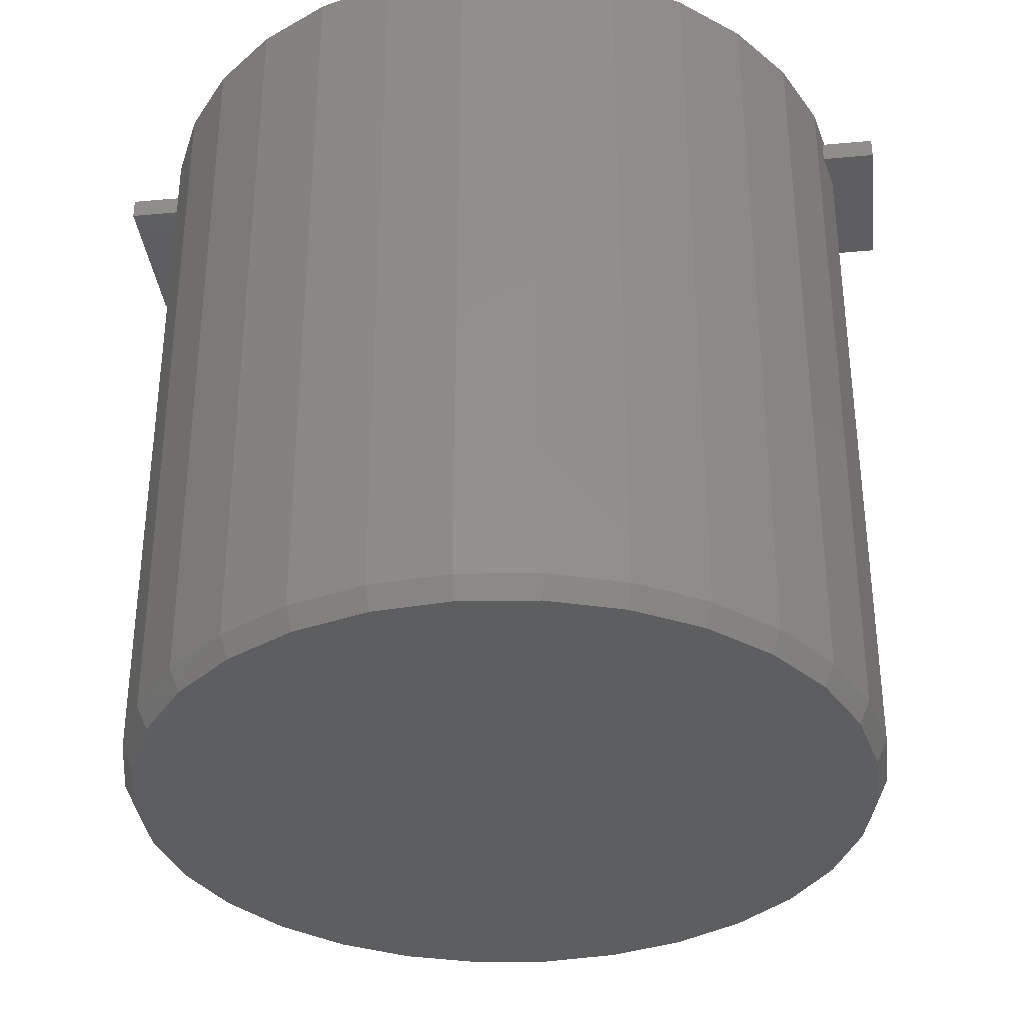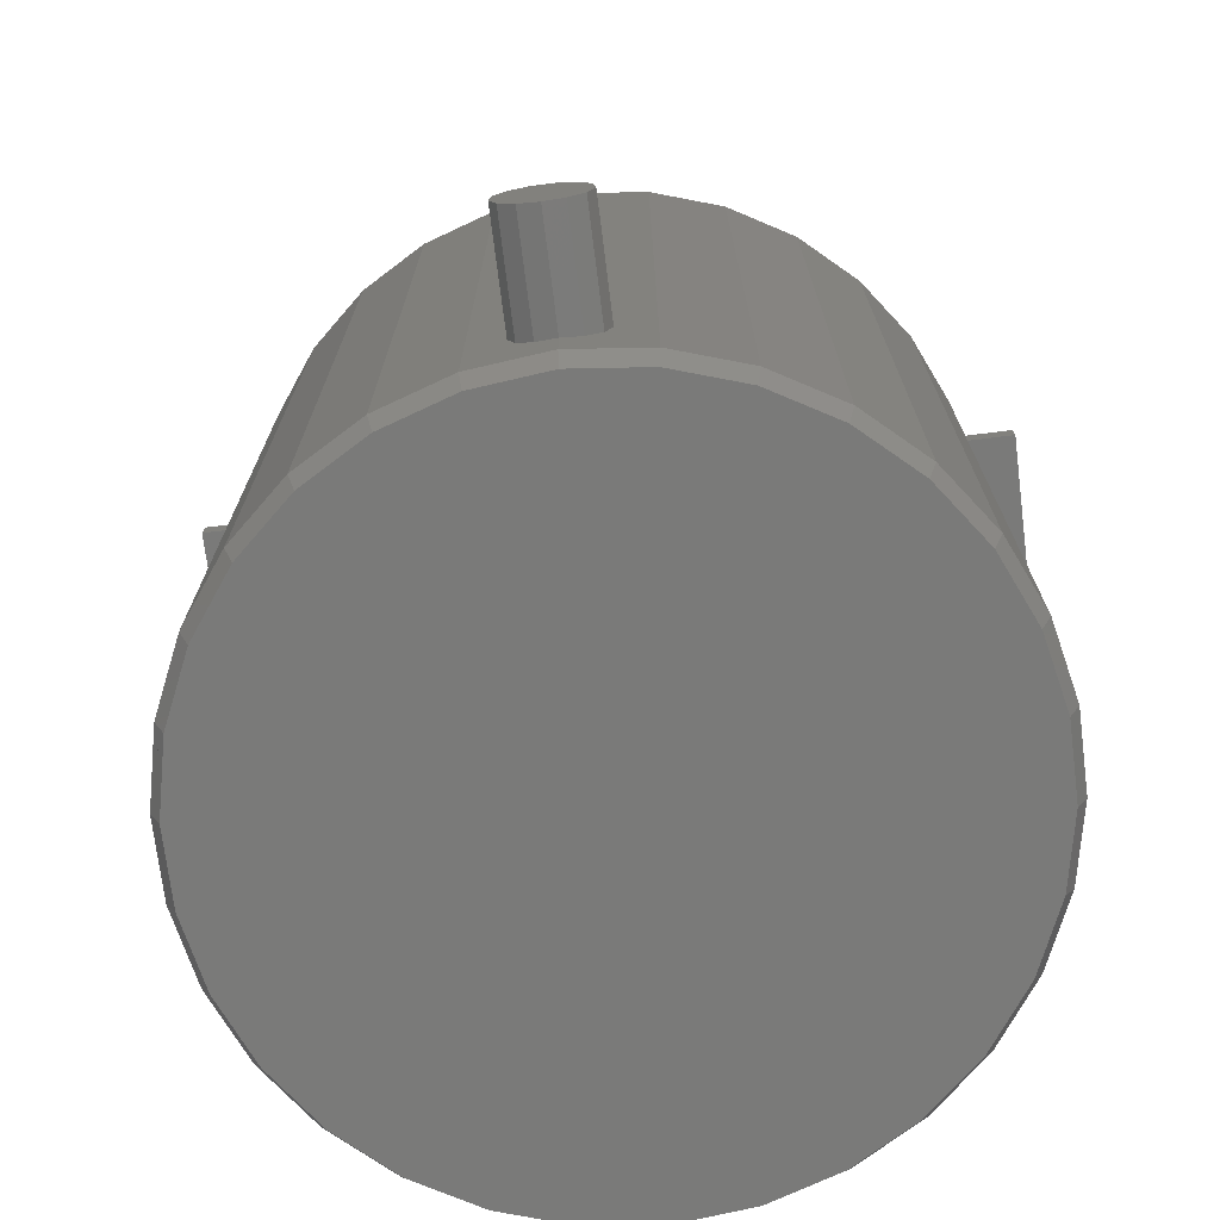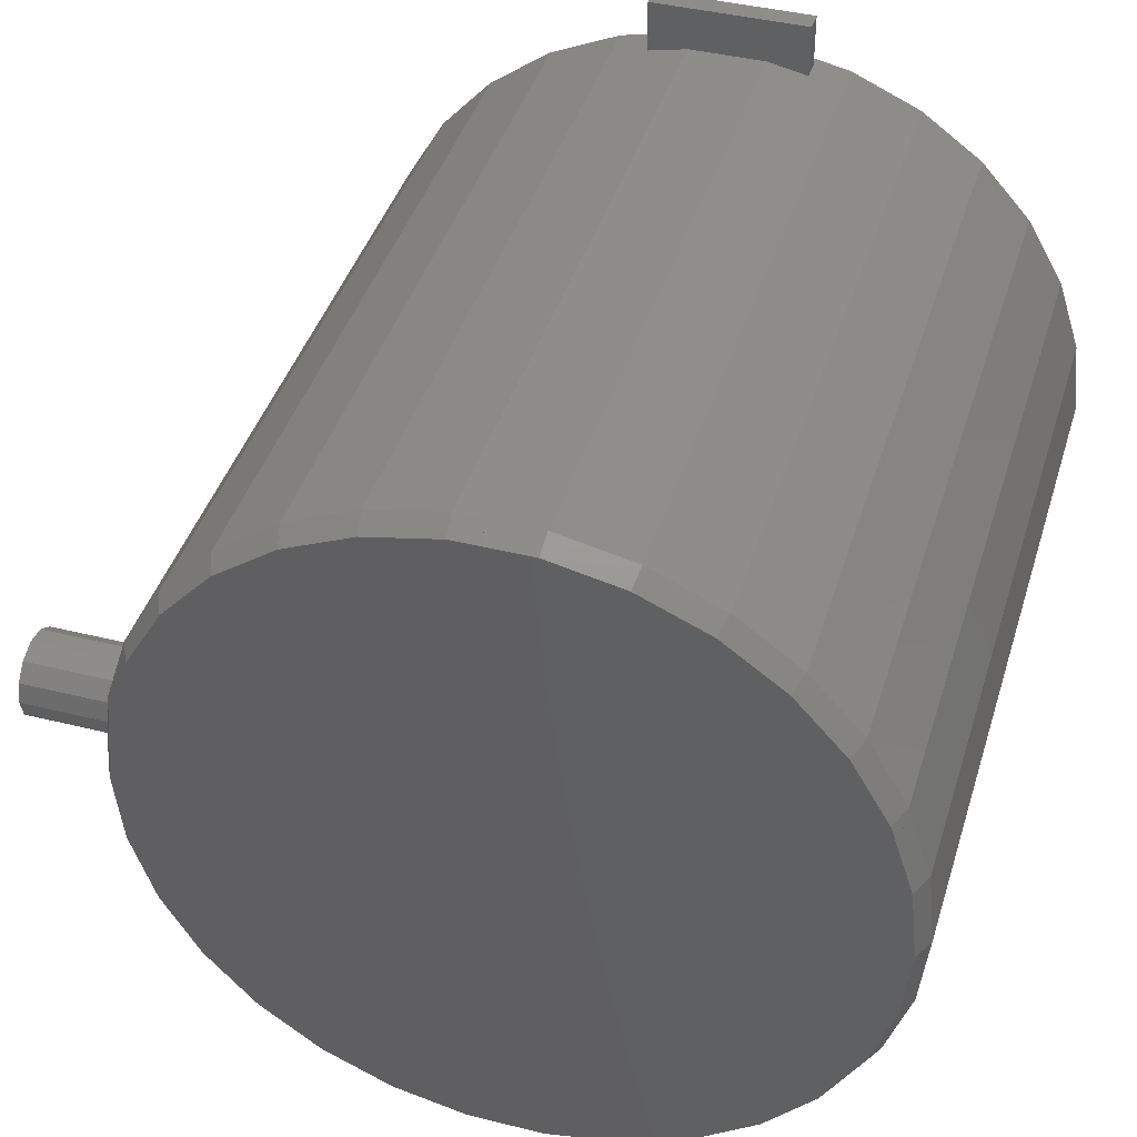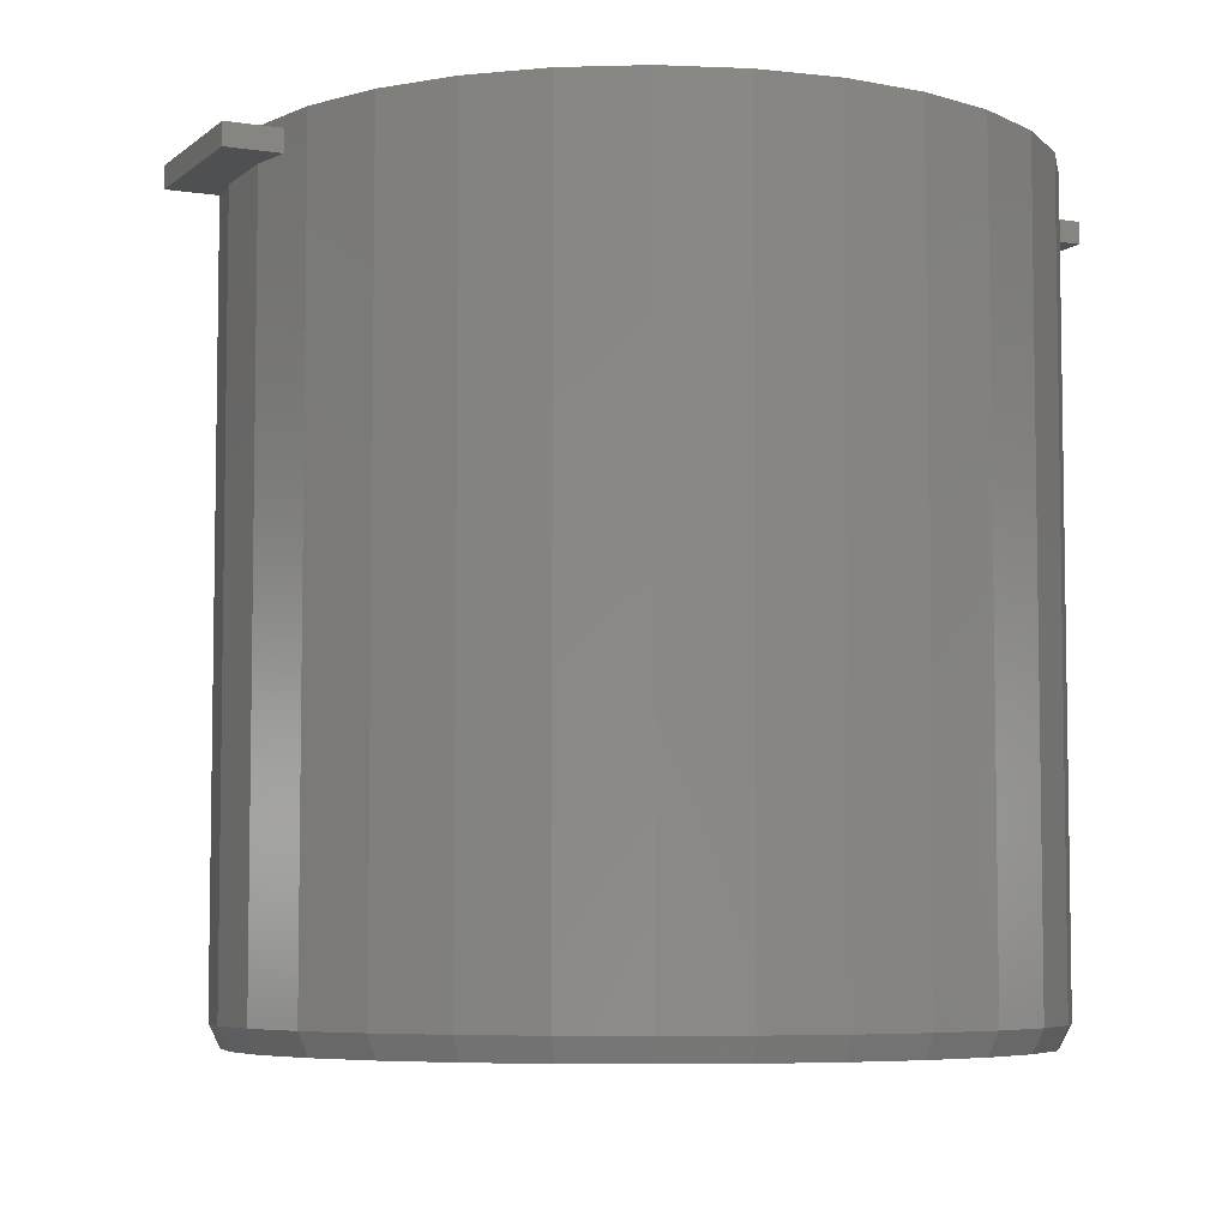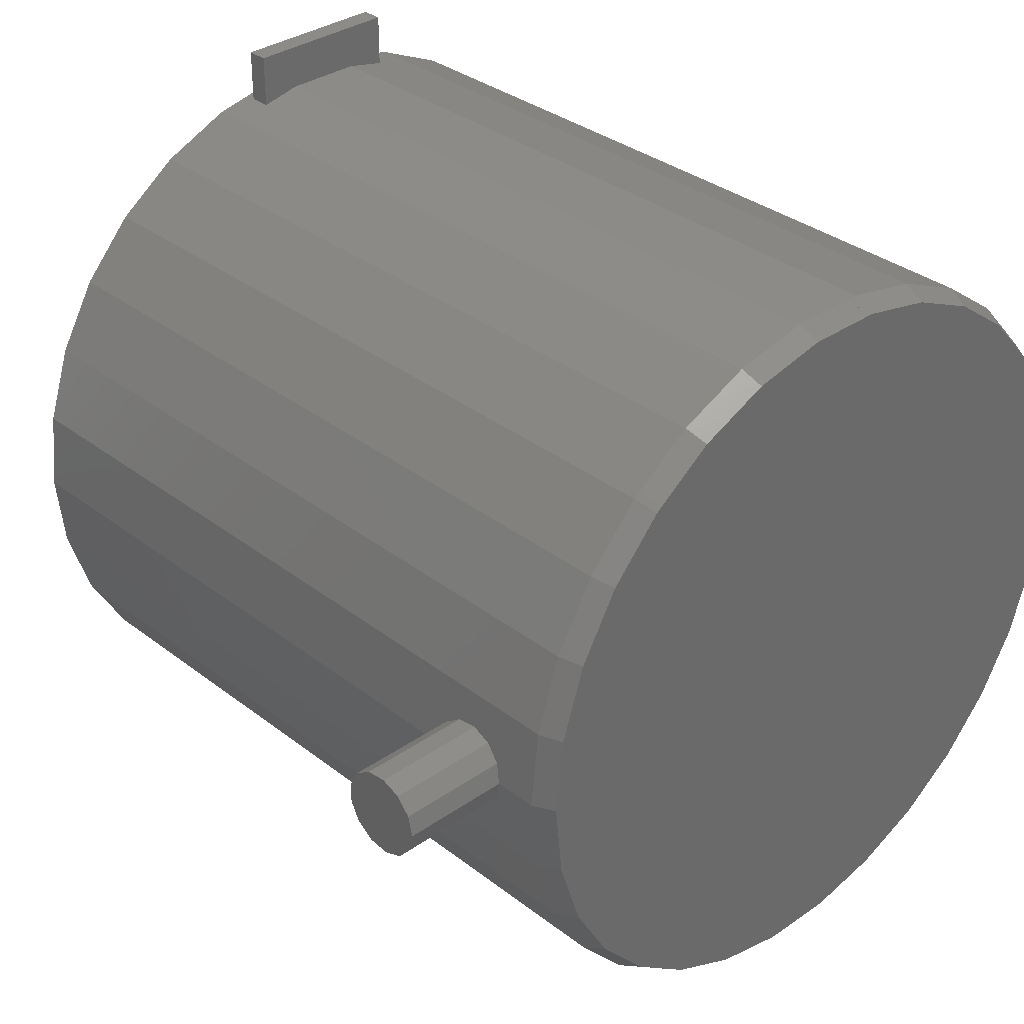
<metadata>
{"format":"stl","ext":"stl","renderer":"f3d","projection":"perspective","resolution":1024,"background":"white","views":[{"elev":-35.1,"azim":-83.1,"up":"+Z"},{"elev":-73.1,"azim":97.1,"up":"+Z"},{"elev":41.6,"azim":-163.3,"up":"+Y"},{"elev":-6.0,"azim":-115.2,"up":"+Z"},{"elev":33.5,"azim":136.5,"up":"+Y"}]}
</metadata>
<code>
# stl→obj: 217 verts, 506 faces
v 0.345 0 0.01
v 0.3326 0.07069 0
v 0.35 0 0.02
v 0.34 0 0
v -0.3424 -0.07277 0.02
v -0.35 0 0.02
v -0.3326 -0.07069 0
v -0.2013 0.2779 0.01
v -0.2342 0.2601 0.02
v -0.175 0.3031 0.02
v -0.2308 0.2564 0.01
v -0.2275 0.2527 0
v 0.2013 -0.2779 0.01
v 0.2342 -0.2601 0.02
v 0.175 -0.3031 0.02
v 0.2308 -0.2564 0.01
v 0.2275 -0.2527 0
v 0.3326 -0.07069 0
v 0.3106 -0.1383 0
v 0.3106 0.1383 0
v 0.2751 -0.1998 0
v 0.2751 0.1998 0
v 0.2275 0.2527 0
v 0.17 -0.2944 0
v 0.17 0.2944 0
v 0.1051 -0.3234 0
v 0.1051 0.3234 0
v 0.03554 -0.3381 0
v 0.03554 0.3381 0
v -0.03554 -0.3381 0
v -0.03554 0.3381 0
v -0.1051 -0.3234 0
v -0.1051 0.3234 0
v -0.17 -0.2944 0
v -0.17 0.2944 0
v -0.2275 -0.2527 0
v -0.2751 -0.1998 0
v -0.2751 0.1998 0
v -0.3106 -0.1383 0
v -0.3106 0.1383 0
v -0.3326 0.07069 0
v -0.34 0 0
v 0.2013 0.2779 0.01
v 0.1725 0.2988 0.01
v 0.175 0.3031 0.02
v 0.3424 0.07277 0.02
v 0.2832 -0.2057 0.02
v 0.2974 -0.1711 0.01
v 0.3197 -0.1424 0.02
v 0.2791 -0.2028 0.01
v -0.345 0 0.01
v -0.03606 -0.3431 0.01
v -0.03658 -0.3481 0.02
v -0.2974 0.1711 0.01
v -0.2832 0.2057 0.02
v -0.2791 0.2028 0.01
v -0.3197 0.1424 0.02
v 0.3152 0.1403 0.01
v 0.3197 0.1424 0.02
v 0.2553 -0.2292 0.01
v 0.146 -0.3106 0.01
v 0.1082 -0.3329 0.02
v 0.1725 -0.2988 0.01
v 0.3152 -0.1403 0.01
v -0.2791 -0.2028 0.01
v -0.2553 -0.2292 0.01
v -0.2832 -0.2057 0.02
v -0.3197 -0.1424 0.02
v -0.2013 -0.2779 0.01
v -0.2342 -0.2601 0.02
v -0.2308 -0.2564 0.01
v -0.175 -0.3031 0.02
v -0.2553 0.2292 0.01
v -0.146 0.3106 0.01
v -0.1082 0.3329 0.02
v -0.1725 0.2988 0.01
v -0.3152 0.1403 0.01
v 0.03658 -0.3481 0.02
v 0.03606 -0.3431 0.01
v 0.3424 -0.07277 0.02
v -0.2974 -0.1711 0.01
v -0.1082 -0.3329 0.02
v -0.03658 0.3481 0.02
v -0.3424 0.07277 0.02
v 0.2342 0.2601 0.02
v 0.2553 0.2292 0.01
v 0.2308 0.2564 0.01
v 0.2832 0.2057 0.02
v 0.2791 0.2028 0.01
v 0.2974 0.1711 0.01
v 0.1082 0.3329 0.02
v 0.146 0.3106 0.01
v -0.3152 -0.1403 0.01
v -0.1725 -0.2988 0.01
v -0.146 -0.3106 0.01
v 0.03606 0.3431 0.01
v 0.03658 0.3481 0.02
v -0.03606 0.3431 0.01
v 0.3461 0.0374 0.1142
v 0.3424 0.07277 0.72
v 0.3458 0.03971 0.09518
v 0.3472 0.02652 0.1299
v 0.349 0.009573 0.1388
v 0.35 0 0.72
v 0.35 0 0.1388
v 0.3465 0.03292 0.07728
v 0.348 0.01859 0.06458
v 0.35 0 0.06
v -0.3424 0.07277 0.72
v -0.35 0 0.72
v -0.03658 0.3481 0.69
v 0.03658 0.3481 0.69
v 0.03658 0.3481 0.71
v -0.03658 0.3481 0.72
v 0.03658 0.3481 0.72
v -0.03658 0.3481 0.71
v 0.03658 -0.3481 0.69
v -0.03658 -0.3481 0.69
v -0.03658 -0.3481 0.71
v 0.03658 -0.3481 0.72
v -0.03658 -0.3481 0.72
v 0.03658 -0.3481 0.71
v 0.175 0.3031 0.72
v 0.2342 0.2601 0.72
v 0.1082 0.3329 0.72
v -0.2342 0.2601 0.72
v -0.2832 0.2057 0.72
v 0.345 0 0.72
v 0.3375 0.07173 0.72
v 0.3197 0.1424 0.72
v 0.3152 0.1403 0.72
v 0.2832 0.2057 0.72
v 0.2791 0.2028 0.72
v 0.2308 0.2564 0.72
v 0.1725 0.2988 0.72
v 0.1066 0.3281 0.72
v 0.03606 0.3431 0.72
v -0.03606 0.3431 0.72
v -0.1066 0.3281 0.72
v -0.1082 0.3329 0.72
v -0.1725 0.2988 0.72
v -0.175 0.3031 0.72
v -0.2308 0.2564 0.72
v -0.2791 0.2028 0.72
v -0.3152 0.1403 0.72
v -0.3197 0.1424 0.72
v -0.3375 0.07173 0.72
v -0.345 0 0.72
v 0.3424 -0.07277 0.72
v 0.3375 -0.07173 0.72
v 0.3197 -0.1424 0.72
v 0.3152 -0.1403 0.72
v 0.2832 -0.2057 0.72
v 0.2791 -0.2028 0.72
v 0.2342 -0.2601 0.72
v 0.2308 -0.2564 0.72
v 0.175 -0.3031 0.72
v 0.1725 -0.2988 0.72
v 0.1082 -0.3329 0.72
v 0.1066 -0.3281 0.72
v 0.03606 -0.3431 0.72
v -0.03606 -0.3431 0.72
v -0.1066 -0.3281 0.72
v -0.1082 -0.3329 0.72
v -0.1725 -0.2988 0.72
v -0.175 -0.3031 0.72
v -0.2308 -0.2564 0.72
v -0.2342 -0.2601 0.72
v -0.2791 -0.2028 0.72
v -0.2832 -0.2057 0.72
v -0.3152 -0.1403 0.72
v -0.3197 -0.1424 0.72
v -0.3375 -0.07173 0.72
v -0.3424 -0.07277 0.72
v 0.075 0.3399 0.71
v 0.075 0.3399 0.69
v -0.075 0.3399 0.69
v -0.075 0.3399 0.71
v 0.349 -0.009573 0.1388
v 0.3472 -0.02652 0.1299
v 0.3461 -0.0374 0.1142
v 0.348 -0.01859 0.06458
v 0.3465 -0.03292 0.07728
v 0.3458 -0.03971 0.09518
v 0.075 -0.3399 0.69
v 0.075 -0.3399 0.71
v -0.075 -0.3399 0.71
v -0.075 -0.3399 0.69
v 0.45 0.01859 0.06458
v 0.45 0 0.06
v 0.45 0.009573 0.1388
v 0.45 -0.009573 0.1388
v 0.45 -0.02652 0.1299
v 0.45 0.03971 0.09518
v 0.45 0.0374 0.1142
v 0.45 0.03292 0.07728
v 0.45 0.02652 0.1299
v 0.45 -0.01859 0.06458
v 0.45 -0.03292 0.07728
v 0.45 -0.0374 0.1142
v 0.45 -0.03971 0.09518
v -0.075 -0.39 0.69
v -0.075 -0.39 0.71
v 0.075 -0.39 0.71
v 0.075 -0.39 0.69
v -0.075 0.39 0.71
v -0.075 0.39 0.69
v 0.075 0.39 0.71
v 0.075 0.39 0.69
v 0.3375 0.07173 0.01
v -0.3375 0.07173 0.01
v -0.1066 0.3281 0.01
v 0.1066 0.3281 0.01
v 0.3375 -0.07173 0.01
v 0.1066 -0.3281 0.01
v -0.1066 -0.3281 0.01
v -0.3375 -0.07173 0.01
f 1 2 3
f 2 1 4
f 5 6 7
f 8 9 10
f 9 8 11
f 12 11 8
f 13 14 15
f 14 13 16
f 16 13 17
f 18 2 4
f 19 2 18
f 19 20 2
f 21 20 19
f 21 22 20
f 17 22 21
f 17 23 22
f 24 23 17
f 24 25 23
f 26 25 24
f 26 27 25
f 28 27 26
f 28 29 27
f 30 29 28
f 30 31 29
f 32 31 30
f 32 33 31
f 34 33 32
f 34 35 33
f 36 35 34
f 36 12 35
f 37 12 36
f 37 38 12
f 39 38 37
f 39 40 38
f 7 40 39
f 7 41 40
f 41 7 42
f 43 44 45
f 25 43 23
f 43 25 44
f 3 2 46
f 47 48 49
f 48 47 50
f 50 21 48
f 7 51 42
f 51 7 6
f 32 52 53
f 52 32 30
f 54 55 56
f 55 54 57
f 38 54 56
f 2 58 59
f 58 2 20
f 2 59 46
f 18 1 3
f 1 18 4
f 14 60 47
f 60 14 16
f 16 17 60
f 50 47 60
f 60 21 50
f 21 60 17
f 61 15 62
f 15 61 63
f 61 24 63
f 24 61 62
f 18 64 19
f 64 18 49
f 65 66 67
f 37 66 65
f 66 37 36
f 68 5 7
f 69 70 71
f 70 69 72
f 69 71 36
f 51 41 42
f 41 51 6
f 73 9 11
f 9 73 55
f 12 73 11
f 73 56 55
f 38 73 12
f 73 38 56
f 74 10 75
f 10 74 76
f 74 35 76
f 35 74 75
f 41 77 40
f 77 41 57
f 15 63 13
f 24 13 63
f 13 24 17
f 52 78 53
f 78 52 79
f 30 79 52
f 79 30 28
f 62 78 26
f 49 48 64
f 48 19 64
f 19 48 21
f 80 18 3
f 80 49 18
f 67 81 65
f 81 67 68
f 65 81 37
f 82 34 32
f 70 66 71
f 66 70 67
f 71 66 36
f 76 8 10
f 35 8 76
f 8 35 12
f 33 75 83
f 77 57 54
f 40 54 38
f 54 40 77
f 41 6 84
f 41 84 57
f 85 86 87
f 86 85 88
f 86 23 87
f 43 85 87
f 85 43 45
f 23 43 87
f 86 88 89
f 22 86 89
f 86 22 23
f 88 90 89
f 90 88 59
f 90 22 89
f 25 27 91
f 44 25 92
f 92 45 44
f 45 92 91
f 91 92 25
f 62 26 24
f 81 68 93
f 39 81 93
f 81 39 37
f 93 7 39
f 7 93 68
f 53 82 32
f 94 34 95
f 95 72 94
f 72 95 82
f 82 95 34
f 72 69 94
f 34 69 36
f 69 34 94
f 96 83 97
f 83 96 98
f 29 98 96
f 98 29 31
f 33 35 75
f 58 90 59
f 20 90 58
f 90 20 22
f 27 96 97
f 96 27 29
f 27 97 91
f 26 79 28
f 79 26 78
f 33 98 31
f 98 33 83
f 99 46 100
f 46 99 101
f 100 102 99
f 100 103 102
f 104 103 100
f 103 104 105
f 106 46 101
f 107 46 106
f 3 107 108
f 107 3 46
f 6 109 84
f 109 6 110
f 97 111 112
f 111 97 83
f 113 114 115
f 114 113 116
f 53 117 118
f 117 53 78
f 119 120 121
f 120 119 122
f 85 123 124
f 123 85 45
f 45 125 123
f 125 45 91
f 55 126 9
f 126 55 127
f 100 128 104
f 100 129 128
f 130 129 100
f 130 131 129
f 132 131 130
f 132 133 131
f 124 133 132
f 124 134 133
f 123 134 124
f 123 135 134
f 125 135 123
f 125 136 135
f 115 136 125
f 115 137 136
f 115 138 137
f 114 138 115
f 114 139 138
f 140 139 114
f 140 141 139
f 142 141 140
f 142 143 141
f 126 143 142
f 126 144 143
f 127 144 126
f 127 145 144
f 146 145 127
f 146 147 145
f 109 147 146
f 109 148 147
f 148 109 110
f 128 149 104
f 150 149 128
f 150 151 149
f 152 151 150
f 152 153 151
f 154 153 152
f 154 155 153
f 156 155 154
f 156 157 155
f 158 157 156
f 158 159 157
f 160 159 158
f 160 120 159
f 161 120 160
f 162 120 161
f 162 121 120
f 163 121 162
f 163 164 121
f 165 164 163
f 165 166 164
f 167 166 165
f 167 168 166
f 169 168 167
f 169 170 168
f 171 170 169
f 171 172 170
f 173 172 171
f 173 174 172
f 148 174 173
f 174 148 110
f 75 142 140
f 142 75 10
f 130 88 132
f 88 130 59
f 100 59 130
f 59 100 46
f 132 85 124
f 85 132 88
f 125 175 115
f 125 176 175
f 91 176 125
f 97 176 91
f 176 97 112
f 115 175 113
f 57 127 55
f 127 57 146
f 84 146 57
f 146 84 109
f 10 126 142
f 126 10 9
f 111 83 177
f 178 114 116
f 114 178 140
f 177 140 178
f 75 177 83
f 177 75 140
f 104 179 105
f 149 179 104
f 179 149 180
f 180 149 181
f 80 181 149
f 182 3 108
f 80 182 183
f 182 80 3
f 184 80 183
f 181 80 184
f 117 78 185
f 186 120 122
f 120 186 159
f 185 159 186
f 62 185 78
f 185 62 159
f 153 49 151
f 49 153 47
f 15 155 157
f 155 15 14
f 62 157 159
f 157 62 15
f 151 80 149
f 80 151 49
f 164 187 121
f 164 188 187
f 82 188 164
f 53 188 82
f 188 53 118
f 121 187 119
f 70 170 67
f 170 70 168
f 67 172 68
f 172 67 170
f 68 174 5
f 174 68 172
f 5 110 6
f 110 5 174
f 155 47 153
f 47 155 14
f 72 164 166
f 164 72 82
f 70 166 168
f 166 70 72
f 108 189 190
f 189 108 107
f 191 105 192
f 105 191 103
f 192 105 179
f 179 193 192
f 193 179 180
f 194 99 195
f 99 194 101
f 107 196 189
f 196 107 106
f 195 102 197
f 102 195 99
f 106 194 196
f 194 106 101
f 197 103 191
f 103 197 102
f 198 108 190
f 108 198 182
f 195 196 194
f 197 196 195
f 197 189 196
f 191 189 197
f 191 190 189
f 192 190 191
f 192 198 190
f 193 198 192
f 193 199 198
f 200 199 193
f 199 200 201
f 199 182 198
f 182 199 183
f 200 180 181
f 180 200 193
f 183 201 184
f 201 183 199
f 201 181 184
f 181 201 200
f 202 187 188
f 187 202 203
f 122 204 186
f 119 204 122
f 203 119 187
f 119 203 204
f 204 185 186
f 185 204 205
f 205 117 185
f 205 118 117
f 202 118 205
f 118 202 188
f 202 204 203
f 204 202 205
f 177 206 207
f 206 177 178
f 208 113 175
f 208 116 113
f 206 116 208
f 116 206 178
f 175 209 208
f 209 175 176
f 112 209 176
f 111 209 112
f 207 111 177
f 111 207 209
f 209 206 208
f 206 209 207
f 1 129 210
f 129 1 128
f 148 211 147
f 211 148 51
f 98 137 138
f 137 98 96
f 79 162 161
f 162 79 52
f 87 86 134
f 133 86 89
f 86 133 134
f 8 141 143
f 8 143 11
f 141 8 76
f 74 141 76
f 141 74 139
f 139 74 212
f 89 90 133
f 131 90 58
f 90 131 133
f 210 131 58
f 131 210 129
f 92 135 136
f 92 136 213
f 135 92 44
f 96 136 137
f 136 96 213
f 43 135 44
f 135 43 134
f 134 43 87
f 54 56 144
f 145 54 144
f 54 145 77
f 73 11 143
f 144 73 143
f 73 144 56
f 147 77 145
f 77 147 211
f 212 138 139
f 138 212 98
f 214 128 1
f 128 214 150
f 90 1 210
f 90 210 58
f 1 90 214
f 48 214 90
f 214 48 64
f 86 90 89
f 90 86 48
f 60 48 86
f 48 60 50
f 43 86 87
f 86 43 60
f 13 60 43
f 60 13 16
f 92 43 44
f 43 92 13
f 61 13 92
f 13 61 63
f 96 92 213
f 74 92 96
f 92 74 61
f 61 79 215
f 74 96 98
f 95 61 74
f 74 98 212
f 61 95 79
f 79 95 52
f 52 95 216
f 8 74 76
f 74 8 95
f 69 95 8
f 95 69 94
f 73 8 11
f 8 73 69
f 66 69 73
f 69 66 71
f 54 73 56
f 73 54 66
f 81 66 54
f 66 81 65
f 211 54 77
f 54 211 81
f 51 81 211
f 81 217 93
f 81 51 217
f 60 154 50
f 156 60 16
f 60 156 154
f 64 150 214
f 150 64 152
f 48 152 64
f 154 48 50
f 48 154 152
f 69 165 94
f 165 69 167
f 167 69 71
f 171 81 93
f 169 81 171
f 65 81 169
f 173 51 148
f 51 173 217
f 13 158 156
f 13 156 16
f 158 13 63
f 95 165 163
f 95 163 216
f 165 95 94
f 169 66 65
f 167 66 169
f 71 66 167
f 171 217 173
f 217 171 93
f 61 158 63
f 158 61 160
f 160 61 215
f 215 161 160
f 161 215 79
f 52 163 162
f 163 52 216

</code>
